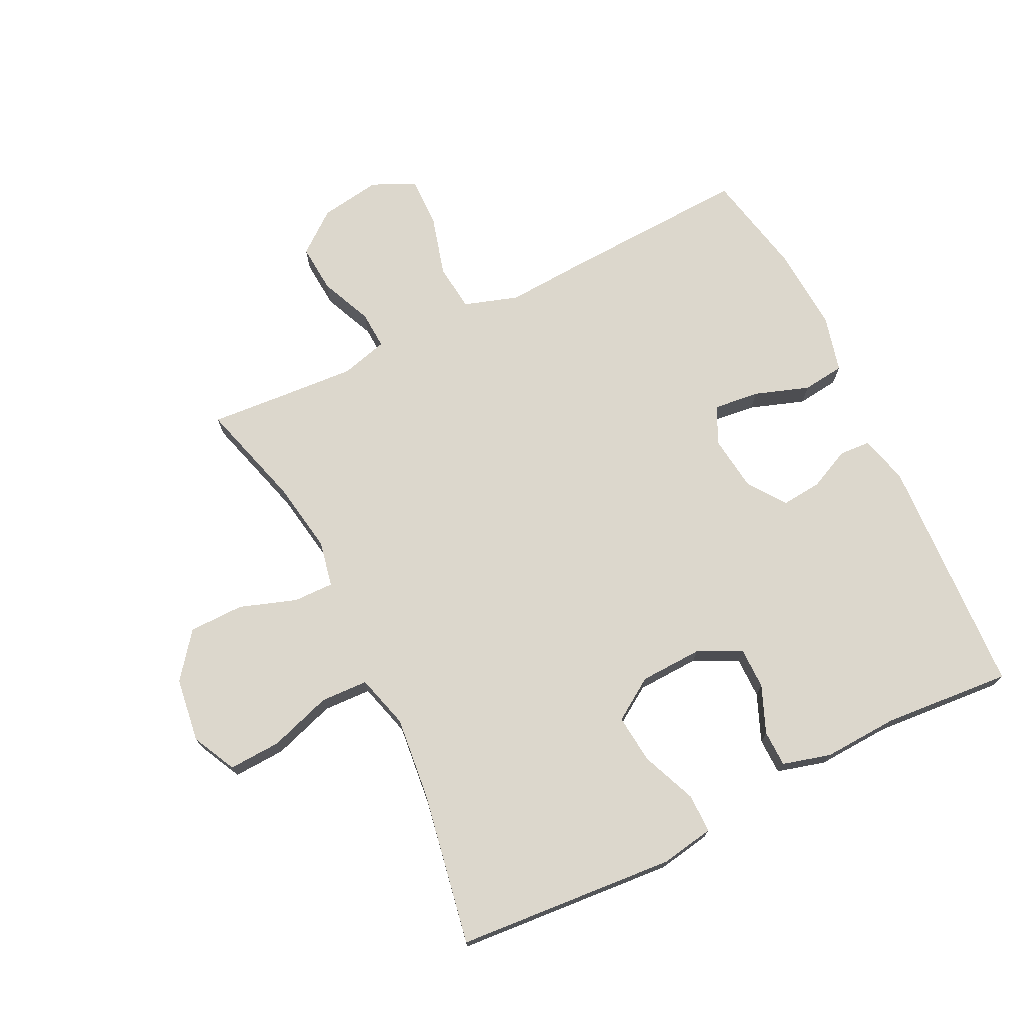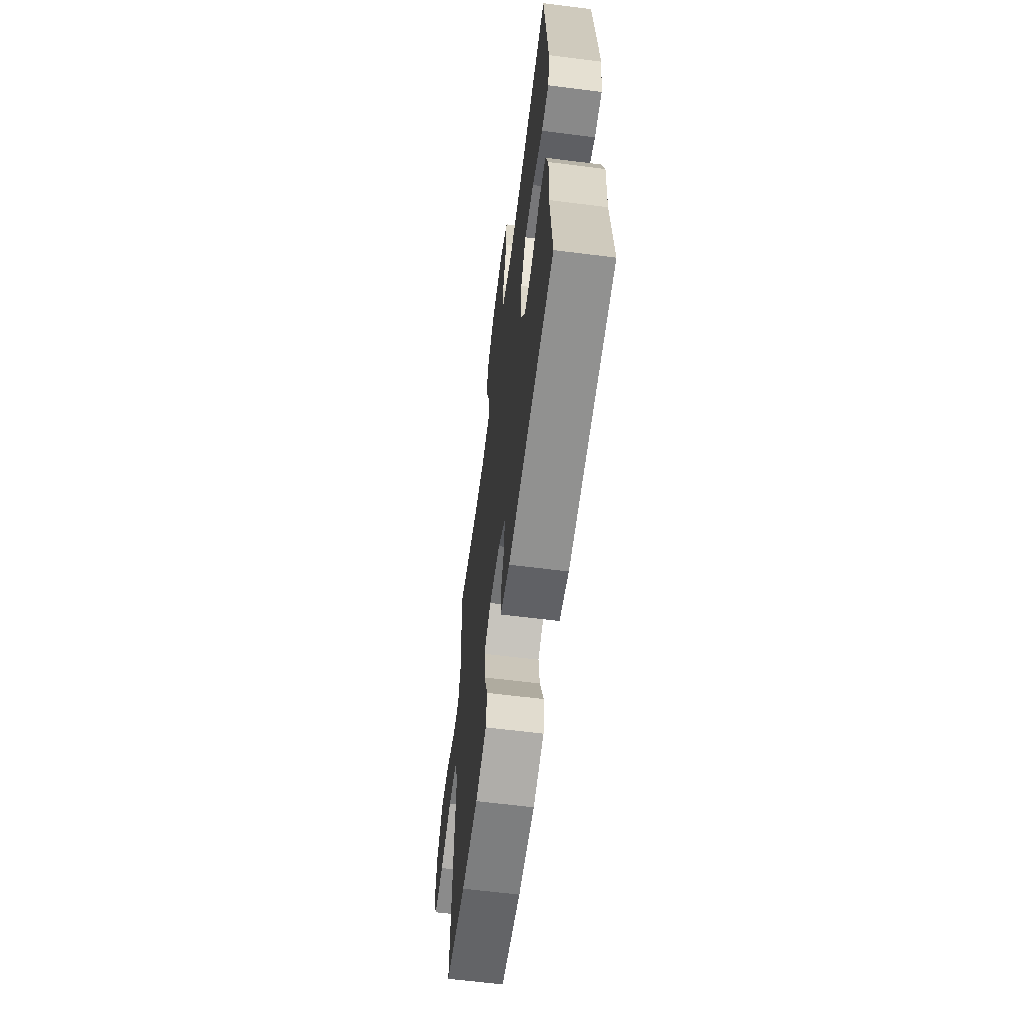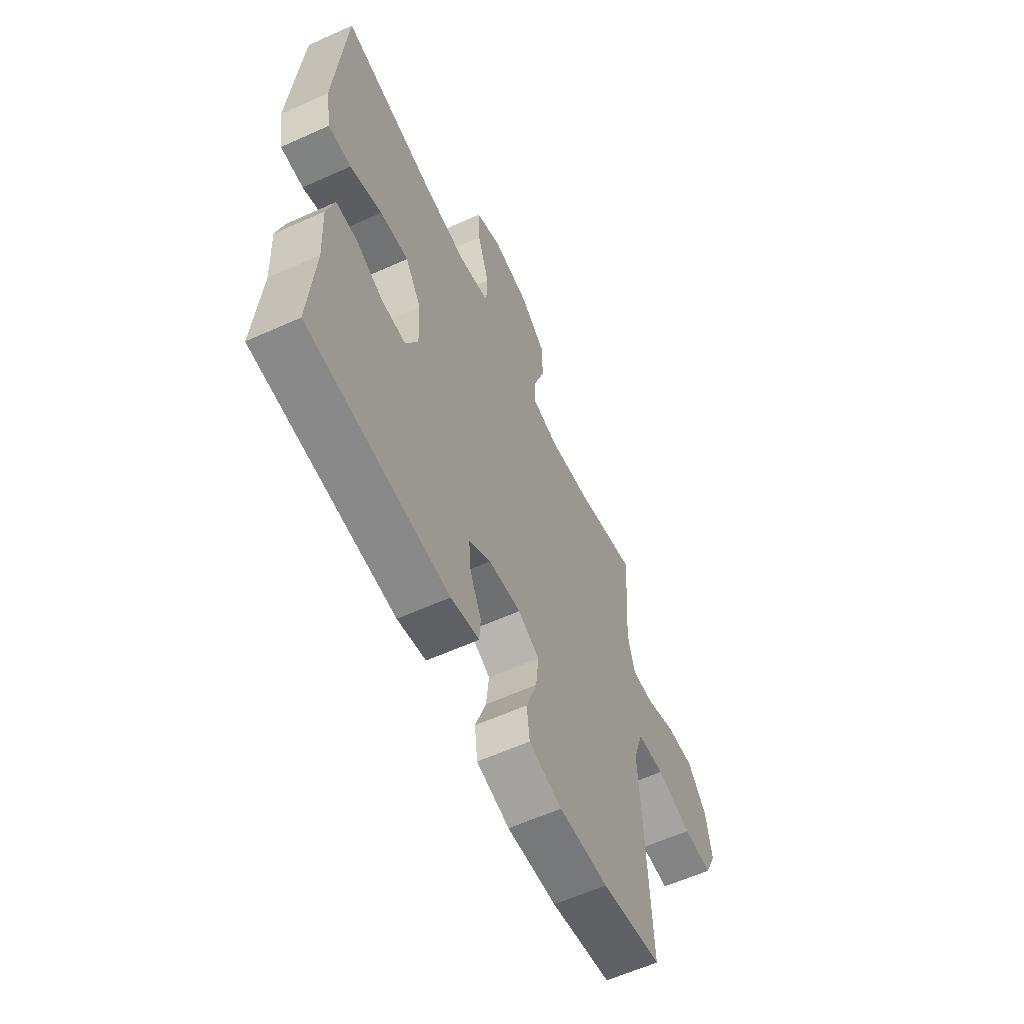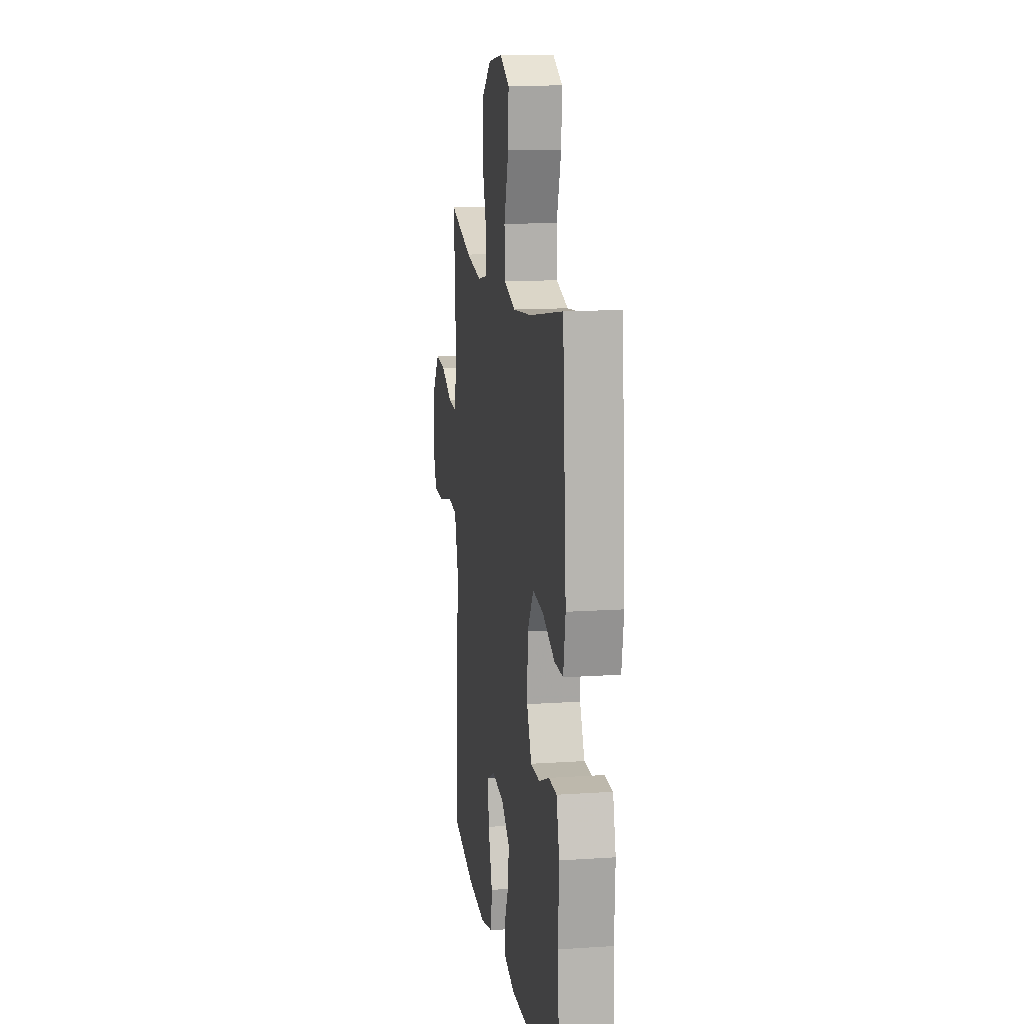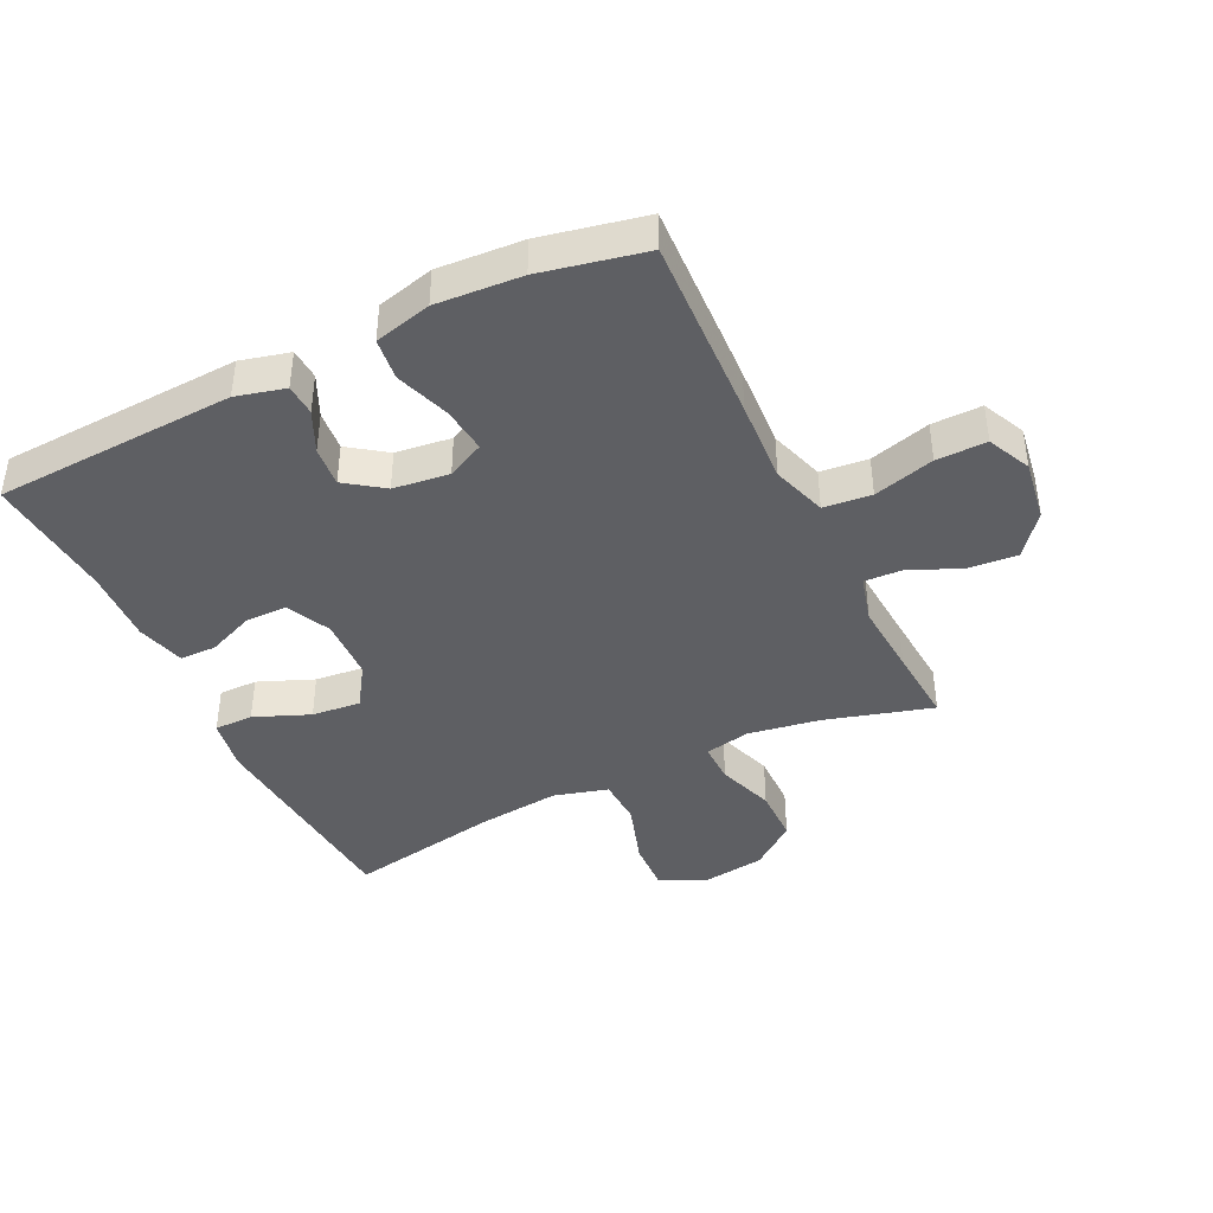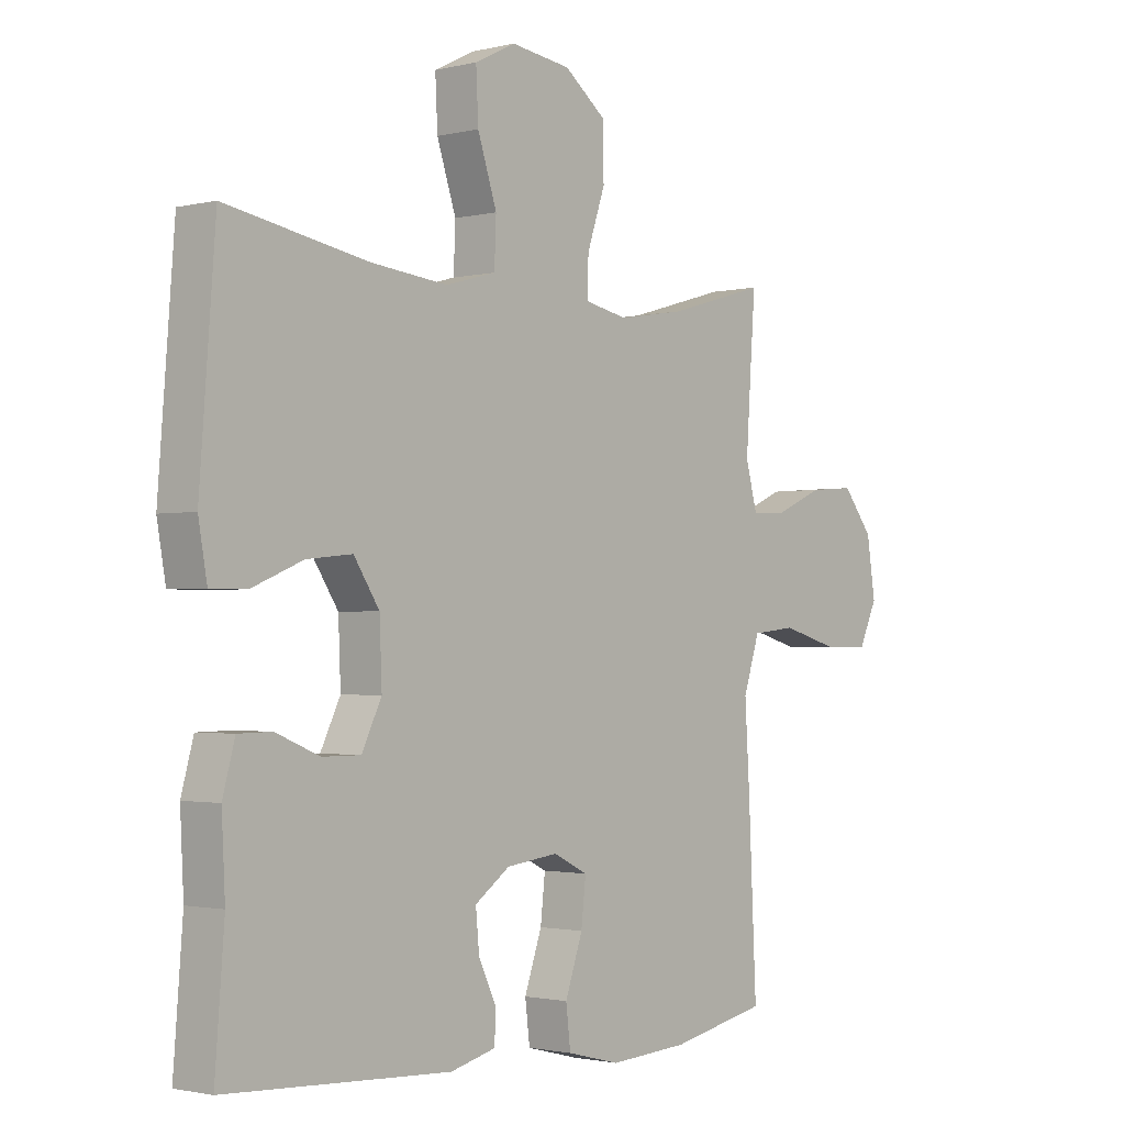
<metadata>
{"format":"obj","ext":"obj","renderer":"f3d","projection":"perspective","resolution":1024,"background":"white","views":[{"elev":72.8,"azim":63.9,"up":"+Y"},{"elev":-63.1,"azim":82.7,"up":"+Z"},{"elev":-60.6,"azim":114.7,"up":"+Z"},{"elev":13.8,"azim":81.5,"up":"+Z"},{"elev":-41.6,"azim":-154.1,"up":"+Y"},{"elev":-1.7,"azim":131.0,"up":"+Z"}]}
</metadata>
<code>
v 0.5 0.07 0.5
v 0.527 0.07 0.149
v 0.512 0.07 0.064
v 0.45 0.07 0.064
v 0.362 0.07 0.1
v 0.284 0.07 0.108
v 0.24 0.07 0.041
v 0.236 0.07 -0.059
v 0.27 0.07 -0.129
v 0.336 0.07 -0.129
v 0.411 0.07 -0.098
v 0.469 0.07 -0.099
v 0.49 0.07 -0.176
v 0.484 0.07 -0.295
v 0.5 0.07 -0.5
v 0.115 0.07 -0.519
v 0.037 0.07 -0.499
v 0.034 0.07 -0.449
v 0.065 0.07 -0.383
v 0.071 0.07 -0.319
v 0.011 0.07 -0.276
v -0.078 0.07 -0.265
v -0.137 0.07 -0.294
v -0.129 0.07 -0.367
v -0.099 0.07 -0.454
v -0.107 0.07 -0.521
v -0.198 0.07 -0.544
v -0.334 0.07 -0.535
v -0.5 0.07 -0.5
v -0.486 0.07 -0.202
v -0.478 0.07 -0.07
v -0.506 0.07 0.017
v -0.582 0.07 0.025
v -0.679 0.07 -0.002
v -0.759 0.07 -0.003
v -0.791 0.07 0.066
v -0.776 0.07 0.163
v -0.724 0.07 0.229
v -0.646 0.07 0.223
v -0.563 0.07 0.187
v -0.503 0.07 0.184
v -0.483 0.07 0.259
v -0.491 0.07 0.378
v -0.5 0.07 0.5
v -0.33 0.07 0.451
v -0.215 0.07 0.432
v -0.142 0.07 0.447
v -0.143 0.07 0.511
v -0.174 0.07 0.602
v -0.173 0.07 0.69
v -0.101 0.07 0.746
v 0.002 0.07 0.76
v 0.072 0.07 0.725
v 0.068 0.07 0.642
v 0.035 0.07 0.542
v 0.038 0.07 0.466
v 0.124 0.07 0.442
v 0.256 0.07 0.456
v 0.5 0 0.5
v 0.527 0 0.149
v 0.512 0 0.064
v 0.45 0 0.064
v 0.362 0 0.1
v 0.284 0 0.108
v 0.24 0 0.041
v 0.236 0 -0.059
v 0.27 0 -0.129
v 0.336 0 -0.129
v 0.411 0 -0.098
v 0.469 0 -0.099
v 0.49 0 -0.176
v 0.484 0 -0.295
v 0.5 0 -0.5
v 0.115 0 -0.519
v 0.037 0 -0.499
v 0.034 0 -0.449
v 0.065 0 -0.383
v 0.071 0 -0.319
v 0.011 0 -0.276
v -0.078 0 -0.265
v -0.137 0 -0.294
v -0.129 0 -0.367
v -0.099 0 -0.454
v -0.107 0 -0.521
v -0.198 0 -0.544
v -0.334 0 -0.535
v -0.5 0 -0.5
v -0.486 0 -0.202
v -0.478 0 -0.07
v -0.506 0 0.017
v -0.582 0 0.025
v -0.679 0 -0.002
v -0.759 0 -0.003
v -0.791 0 0.066
v -0.776 0 0.163
v -0.724 0 0.229
v -0.646 0 0.223
v -0.563 0 0.187
v -0.503 0 0.184
v -0.483 0 0.259
v -0.491 0 0.378
v -0.5 0 0.5
v -0.33 0 0.451
v -0.215 0 0.432
v -0.142 0 0.447
v -0.143 0 0.511
v -0.174 0 0.602
v -0.173 0 0.69
v -0.101 0 0.746
v 0.002 0 0.76
v 0.072 0 0.725
v 0.068 0 0.642
v 0.035 0 0.542
v 0.038 0 0.466
v 0.124 0 0.442
v 0.256 0 0.456
f 52 53 54 55
f 52 55 56
f 51 52 56
f 48 49 50 51
f 47 48 51 56
f 46 47 56 57
f 43 44 45
f 42 43 45 46
f 41 42 46 57
f 37 38 39 40
f 37 40 41
f 36 37 41
f 33 34 35 36
f 32 33 36 41
f 31 32 41 57
f 24 25 26 27
f 23 24 27 28
f 16 17 18 19
f 14 15 16 19
f 14 19 20
f 13 14 20 21
f 10 11 12 13
f 9 10 13 21
f 2 3 4 5
f 58 1 2 5
f 58 5 6
f 57 58 6 7
f 31 57 7 8
f 23 28 29 30
f 22 23 30 31
f 21 22 31
f 8 9 21 31
f 113 112 111 110
f 114 113 110
f 114 110 109
f 109 108 107 106
f 114 109 106 105
f 115 114 105 104
f 103 102 101
f 104 103 101 100
f 115 104 100 99
f 98 97 96 95
f 99 98 95
f 99 95 94
f 94 93 92 91
f 99 94 91 90
f 115 99 90 89
f 85 84 83 82
f 86 85 82 81
f 77 76 75 74
f 77 74 73 72
f 78 77 72
f 79 78 72 71
f 71 70 69 68
f 79 71 68 67
f 63 62 61 60
f 63 60 59 116
f 64 63 116
f 65 64 116 115
f 66 65 115 89
f 88 87 86 81
f 89 88 81 80
f 89 80 79
f 89 79 67 66
f 1 59 60 2
f 2 60 61 3
f 3 61 62 4
f 4 62 63 5
f 5 63 64 6
f 6 64 65 7
f 7 65 66 8
f 8 66 67 9
f 9 67 68 10
f 10 68 69 11
f 11 69 70 12
f 12 70 71 13
f 13 71 72 14
f 14 72 73 15
f 15 73 74 16
f 16 74 75 17
f 17 75 76 18
f 18 76 77 19
f 19 77 78 20
f 20 78 79 21
f 21 79 80 22
f 22 80 81 23
f 23 81 82 24
f 24 82 83 25
f 25 83 84 26
f 26 84 85 27
f 27 85 86 28
f 28 86 87 29
f 29 87 88 30
f 30 88 89 31
f 31 89 90 32
f 32 90 91 33
f 33 91 92 34
f 34 92 93 35
f 35 93 94 36
f 36 94 95 37
f 37 95 96 38
f 38 96 97 39
f 39 97 98 40
f 40 98 99 41
f 41 99 100 42
f 42 100 101 43
f 43 101 102 44
f 44 102 103 45
f 45 103 104 46
f 46 104 105 47
f 47 105 106 48
f 48 106 107 49
f 49 107 108 50
f 50 108 109 51
f 51 109 110 52
f 52 110 111 53
f 53 111 112 54
f 54 112 113 55
f 55 113 114 56
f 56 114 115 57
f 57 115 116 58
f 58 116 59 1

</code>
